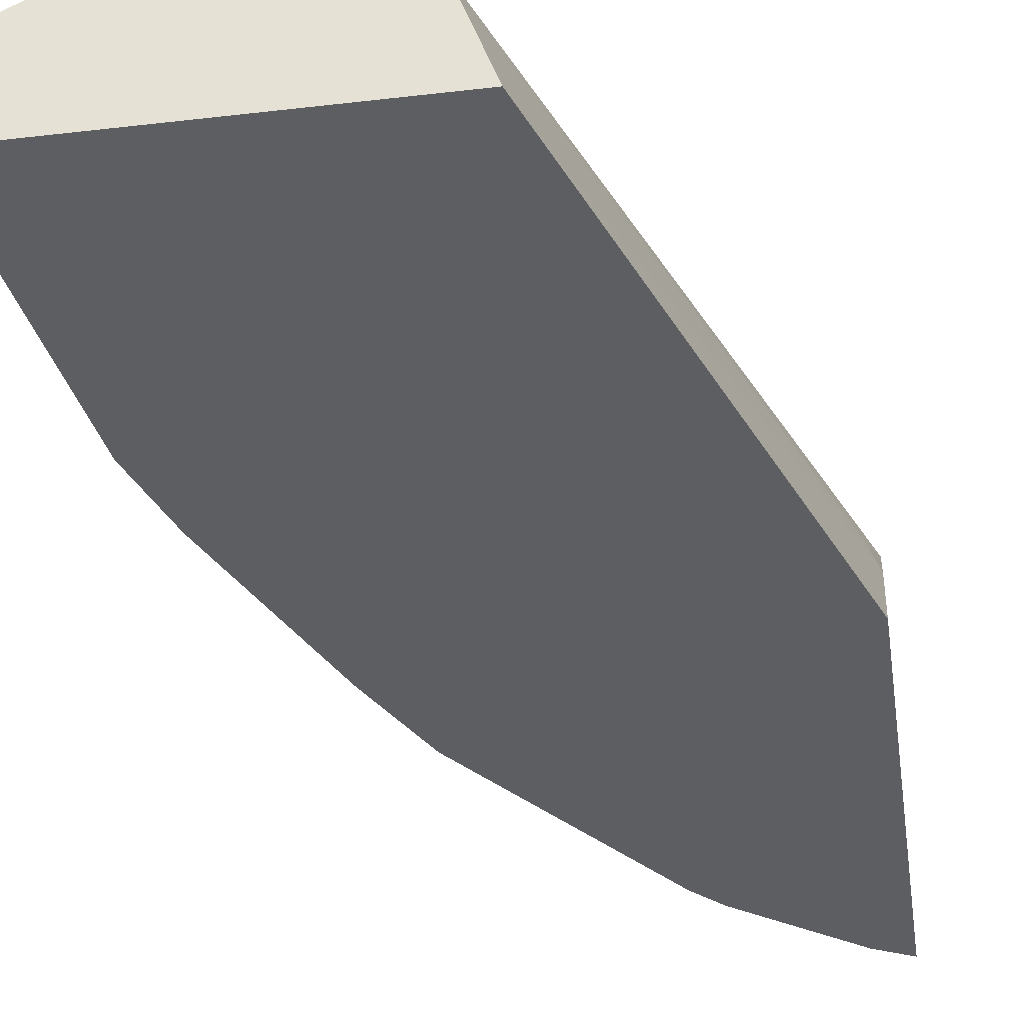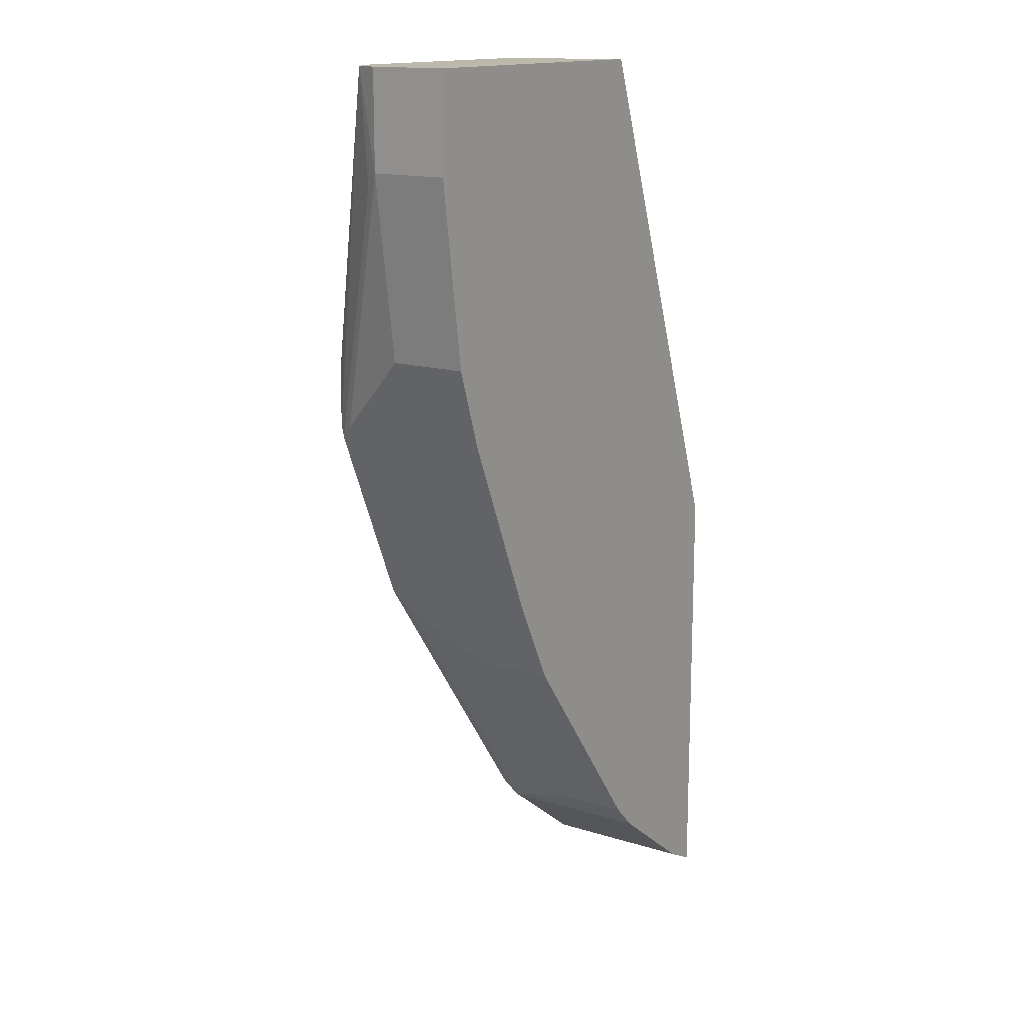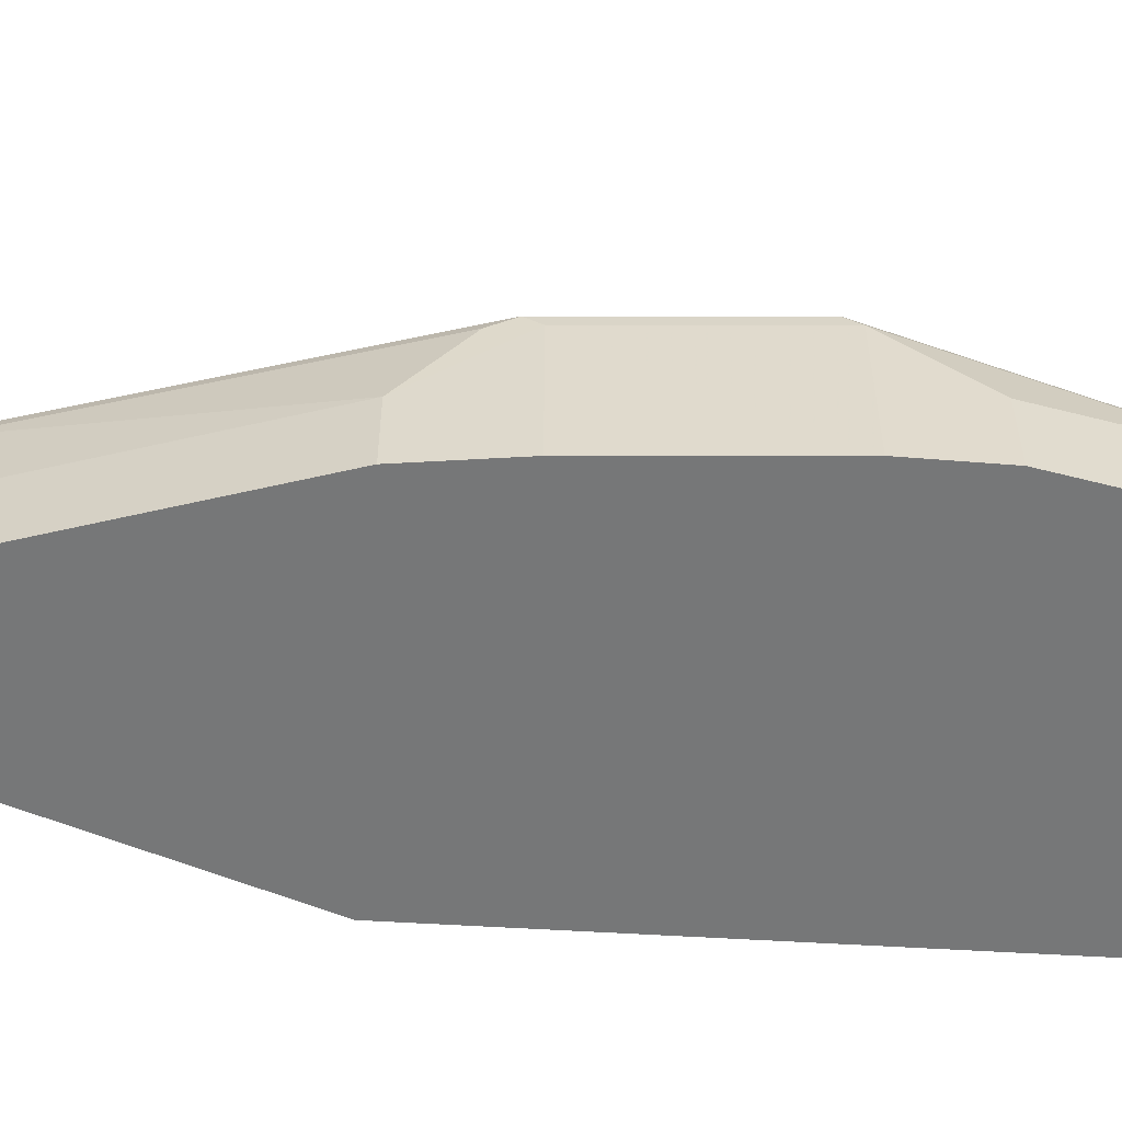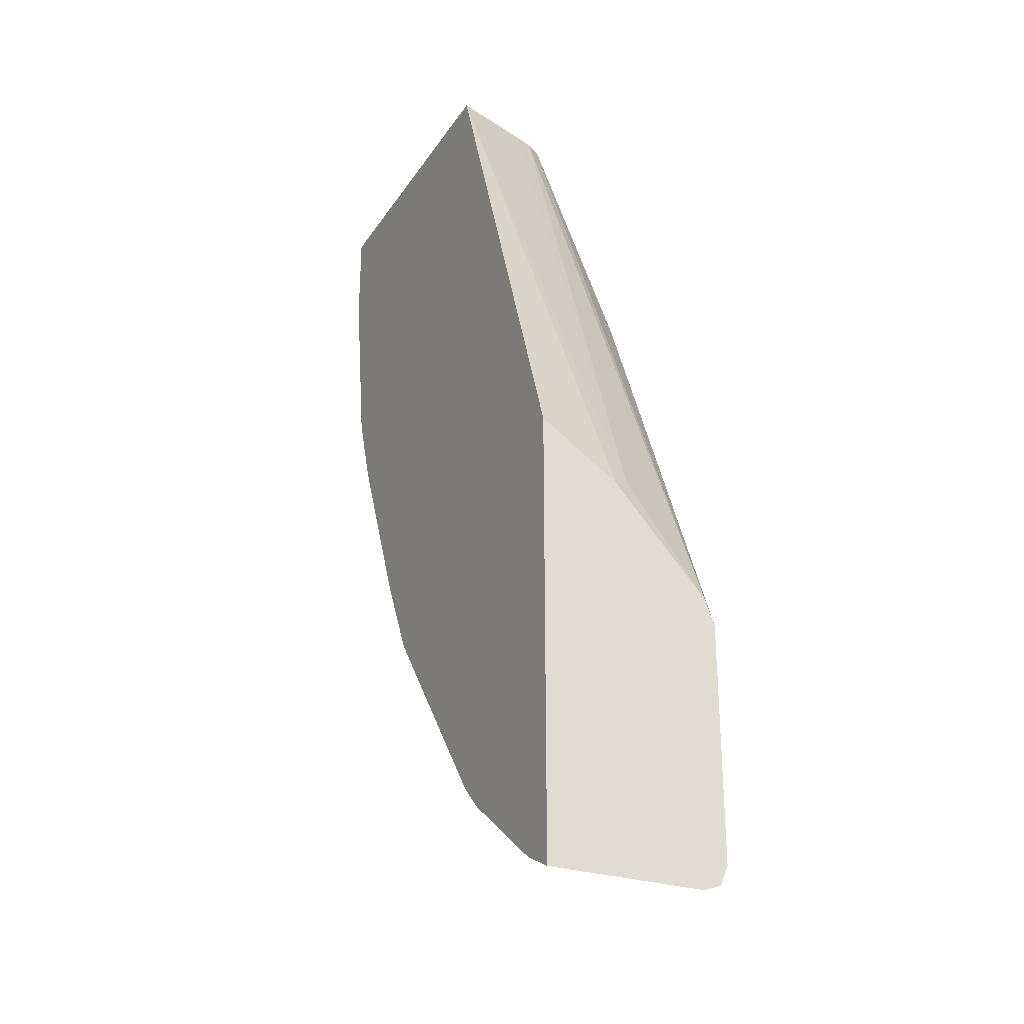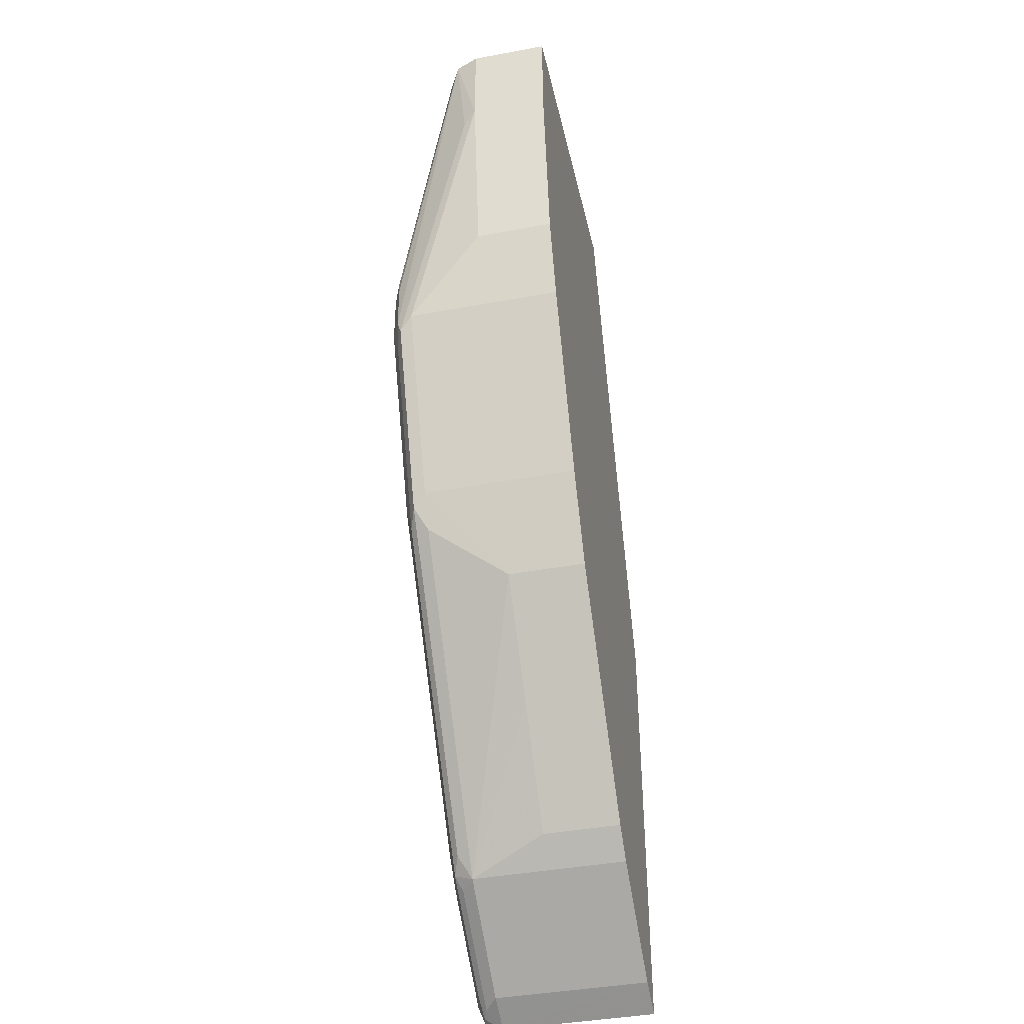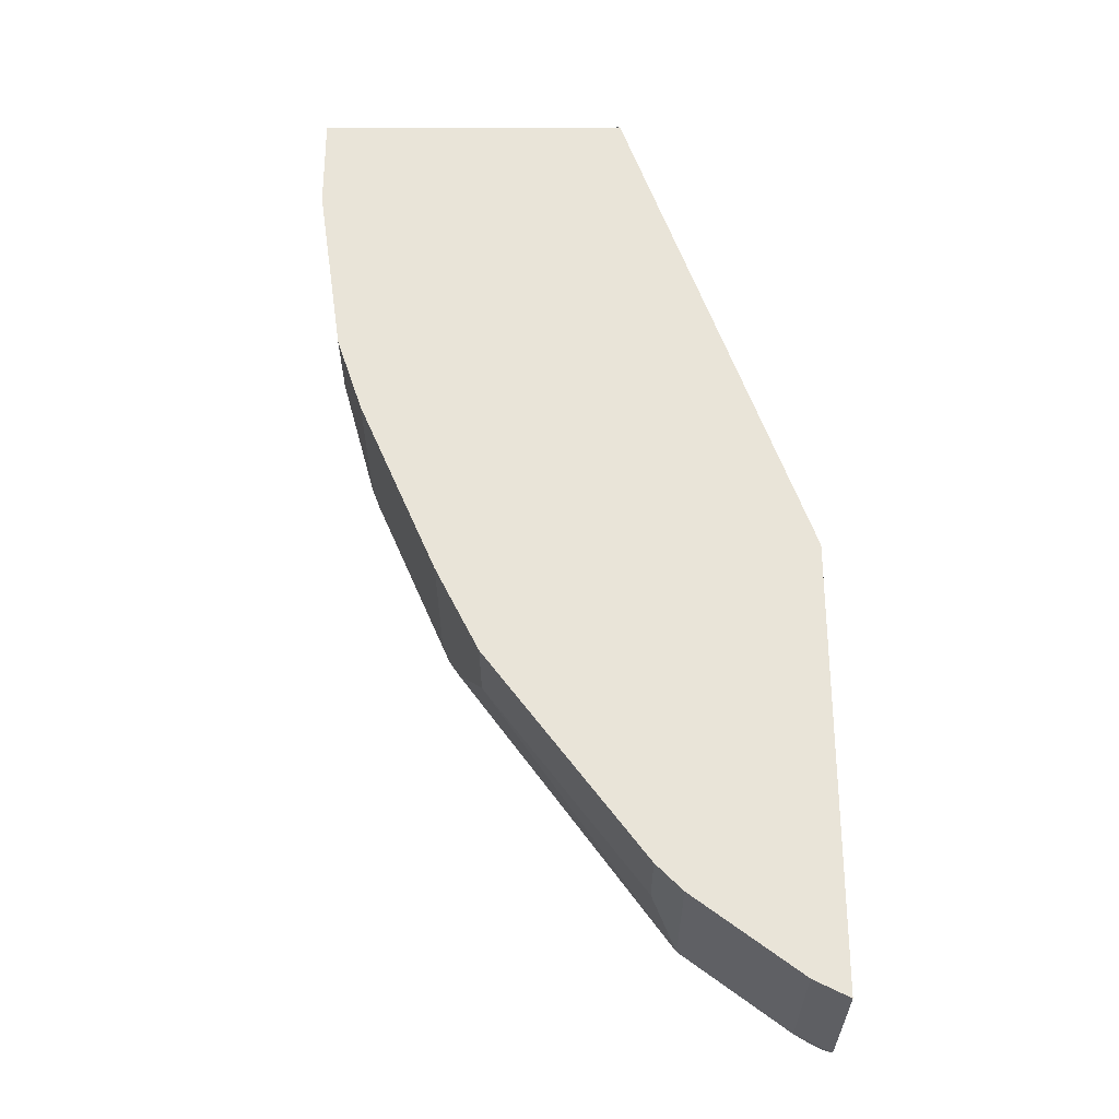
<metadata>
{"format":"obj","ext":"obj","renderer":"f3d","projection":"perspective","resolution":1024,"background":"white","views":[{"elev":-38.8,"azim":8.3,"up":"+Y"},{"elev":14.9,"azim":-56.1,"up":"+Z"},{"elev":-57.0,"azim":-113.2,"up":"+Y"},{"elev":-27.8,"azim":63.3,"up":"+Z"},{"elev":-41.0,"azim":-77.3,"up":"+Z"},{"elev":-29.7,"azim":0.1,"up":"+Z"}]}
</metadata>
<code>
v -0.9694 0.0002129 -0.006178
v -0.7169 0.0002129 -0.006178
v -0.9694 0.06323 -0.006178
v -0.9694 0.0002129 -0.08433
v -0.7376 0.06323 -0.006178
v -0.5689 0.0002129 -0.4224
v -0.5689 0.06323 -0.4638
v -0.5761 0.07726 -0.4566
v -0.9617 0.08224 -0.006178
v -0.9694 0.06323 -0.08433
v -0.9483 0.0002129 -0.2318
v -0.7431 0.07883 -0.006178
v -0.5689 0.0002129 -0.7798
v -0.5689 0.1395 -0.5478
v -0.9641 0.07377 -0.09485
v -0.9421 0.09301 -0.006178
v -0.9167 0.1422 -0.2424
v -0.9202 0.1405 -0.2529
v -0.9202 0.1405 -0.2951
v -0.922 0.137 -0.3056
v -0.9272 0.1264 -0.2951
v -0.9483 0.06323 -0.2318
v -0.9272 0.0002129 -0.2952
v -0.7512 0.09174 -0.006178
v -0.5689 0.1396 -0.5479
v -0.597 0.0002129 -0.7657
v -0.5689 0.1264 -0.7798
v -0.7525 0.09301 -0.006178
v -0.7797 0.1475 -0.2108
v -0.864 0.1475 -0.2318
v -0.9062 0.1475 -0.2529
v -0.9062 0.1475 -0.2951
v -0.9088 0.1422 -0.3161
v -0.8587 0.137 -0.453
v -0.864 0.1264 -0.4425
v -0.864 0.0002129 -0.4425
v -0.7025 0.1405 -0.2248
v -0.5689 0.1475 -0.569
v -0.5971 0.0002129 -0.7656
v -0.5971 0.1264 -0.7656
v -0.5848 0.137 -0.7692
v -0.5761 0.1405 -0.7727
v -0.5689 0.141 -0.7746
v -0.7166 0.1422 -0.2081
v -0.7376 0.1475 -0.2108
v -0.8429 0.1475 -0.4425
v -0.8456 0.1422 -0.4636
v -0.6902 0.137 -0.6849
v -0.85 0.1264 -0.4706
v -0.8289 0.06323 -0.5128
v -0.8499 0.0002129 -0.4708
v -0.7166 0.1475 -0.2318
v -0.5689 0.1475 -0.7587
v -0.6814 0.0002129 -0.7025
v -0.6814 0.1264 -0.7025
v -0.6691 0.137 -0.706
v -0.677 0.1422 -0.6954
v -0.5927 0.1422 -0.7587
v -0.569 0.1475 -0.7587
v -0.6744 0.1475 -0.6743
v -0.8289 0.0002129 -0.5128
v -0.7657 0.06323 -0.5971
v -0.7025 0.0002129 -0.6813
v -0.7025 0.06323 -0.6813
v -0.6533 0.1475 -0.6954
v -0.7657 0.0002129 -0.5971
f 29 46 32
f 29 60 46
f 34 49 35
f 29 65 60
f 29 32 31
f 29 31 30
f 34 55 49
f 32 47 33
f 34 47 57
f 34 57 48
f 34 48 55
f 29 59 65
f 32 46 47
f 29 53 59
f 23 35 36
f 29 52 38
f 29 45 52
f 28 44 45
f 28 37 44
f 27 42 43
f 27 41 42
f 27 40 41
f 26 40 27
f 26 39 40
f 25 38 37
f 24 25 37
f 24 37 28
f 21 35 23
f 35 49 50
f 29 38 53
f 35 50 51
f 57 65 59
f 37 52 44
f 62 63 66
f 62 64 63
f 57 59 58
f 21 23 22
f 57 60 65
f 55 57 56
f 55 64 62
f 54 64 55
f 54 63 64
f 50 66 61
f 50 62 66
f 50 55 62
f 50 61 51
f 49 55 50
f 48 57 55
f 46 57 47
f 46 60 57
f 44 52 45
f 43 59 53
f 42 59 43
f 42 58 59
f 41 58 42
f 41 57 58
f 41 56 57
f 41 55 56
f 40 55 41
f 39 55 40
f 39 54 55
f 37 38 52
f 35 51 36
f 20 35 21
f 20 34 35
f 20 47 34
f 5 8 12
f 4 22 11
f 4 10 22
f 3 9 10
f 2 8 5
f 2 7 8
f 2 6 7
f 1 6 2
f 1 13 6
f 1 26 13
f 1 39 26
f 1 54 39
f 1 63 54
f 6 13 27
f 1 66 63
f 1 51 61
f 1 36 51
f 1 23 36
f 1 11 23
f 1 4 11
f 1 10 4
f 1 3 10
f 1 9 3
f 1 16 9
f 1 24 28
f 1 12 24
f 1 5 12
f 1 2 5
f 1 61 66
f 6 27 43
f 1 28 16
f 6 53 38
f 6 43 53
f 20 33 47
f 19 33 20
f 17 19 18
f 17 32 19
f 17 31 32
f 16 31 17
f 16 30 31
f 16 29 30
f 16 45 29
f 16 28 45
f 13 26 27
f 12 25 24
f 12 14 25
f 19 32 33
f 10 21 22
f 11 22 23
f 6 25 14
f 7 14 8
f 8 14 12
f 9 15 10
f 9 16 17
f 6 14 7
f 9 18 19
f 10 20 21
f 9 17 18
f 10 15 20
f 6 38 25
f 9 20 15
f 9 19 20

</code>
